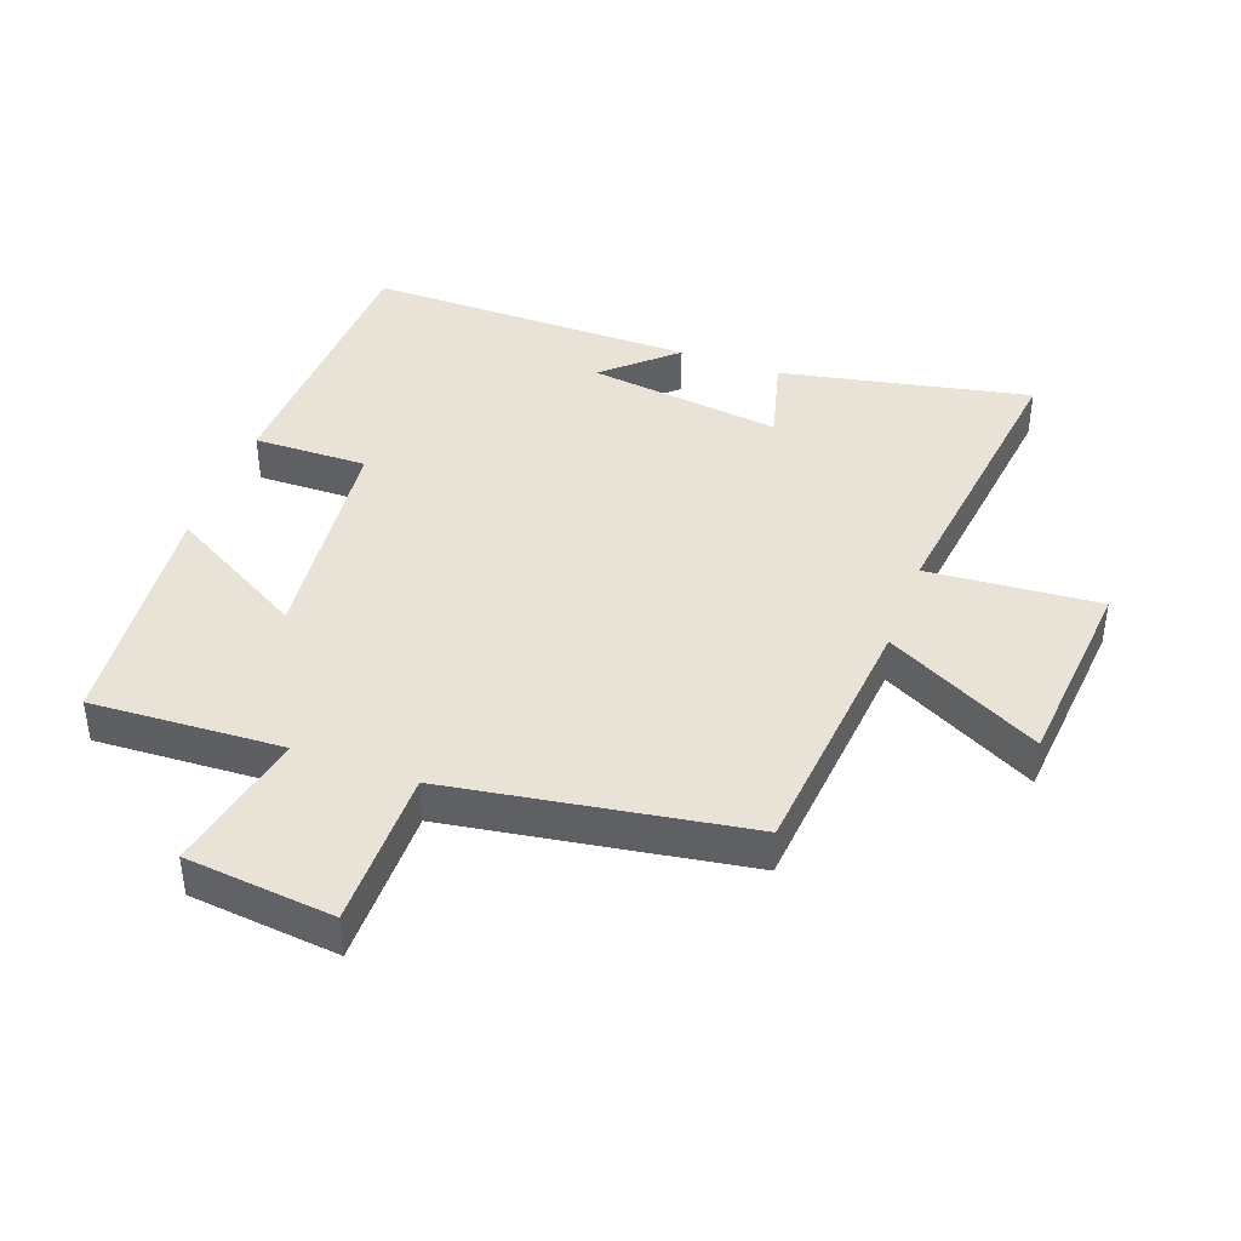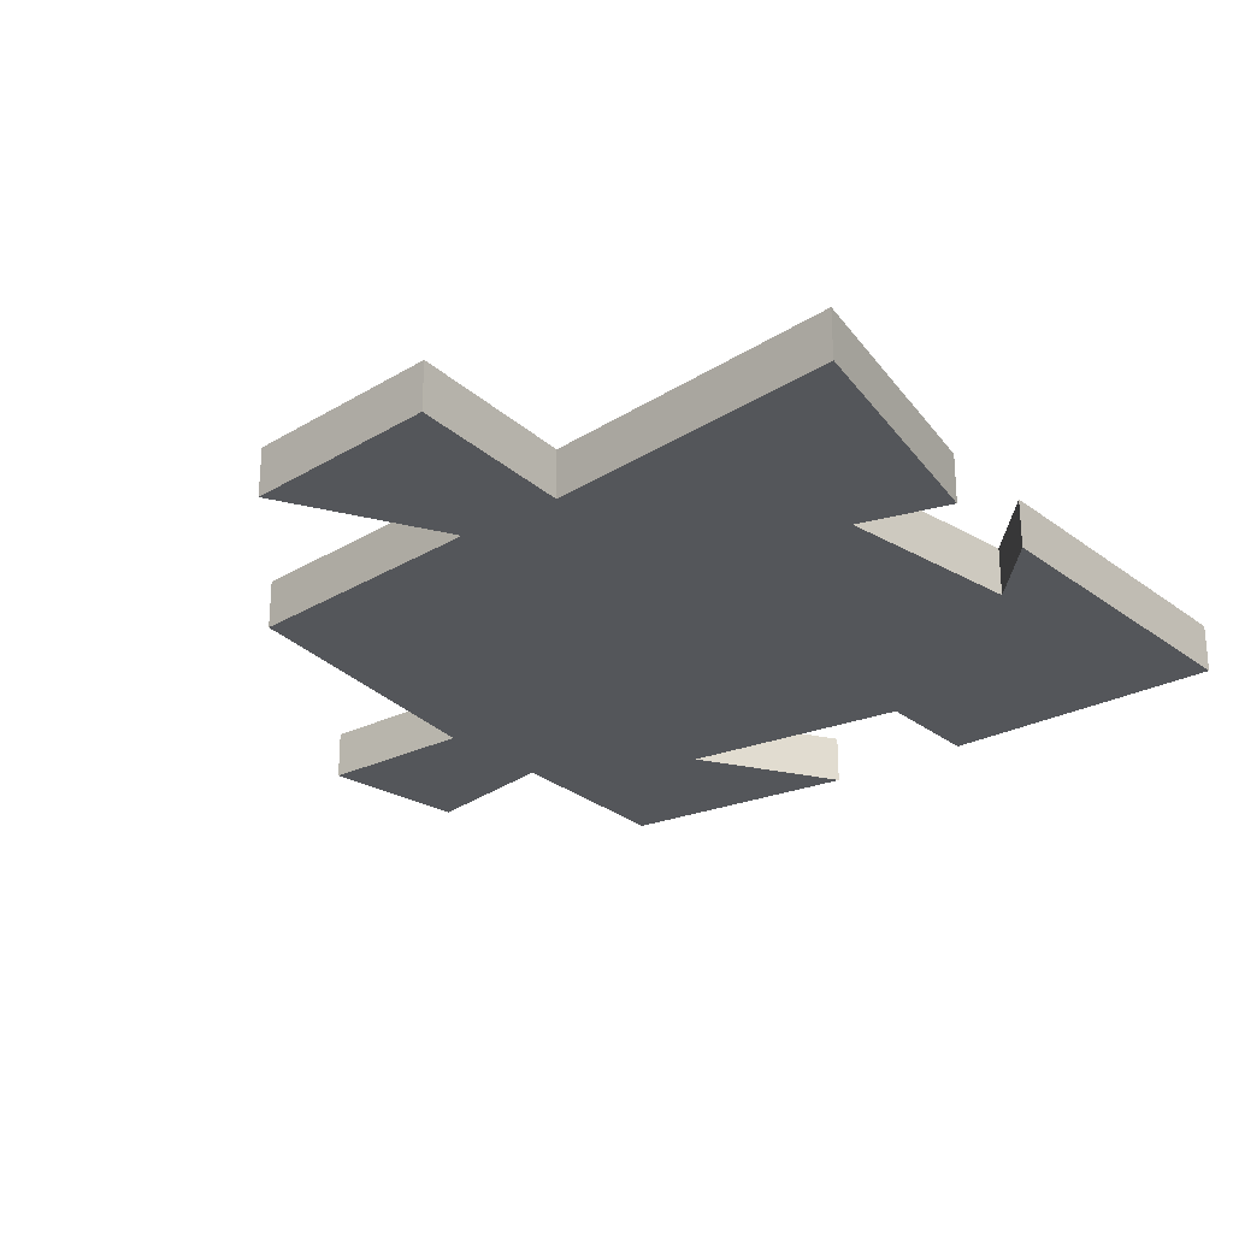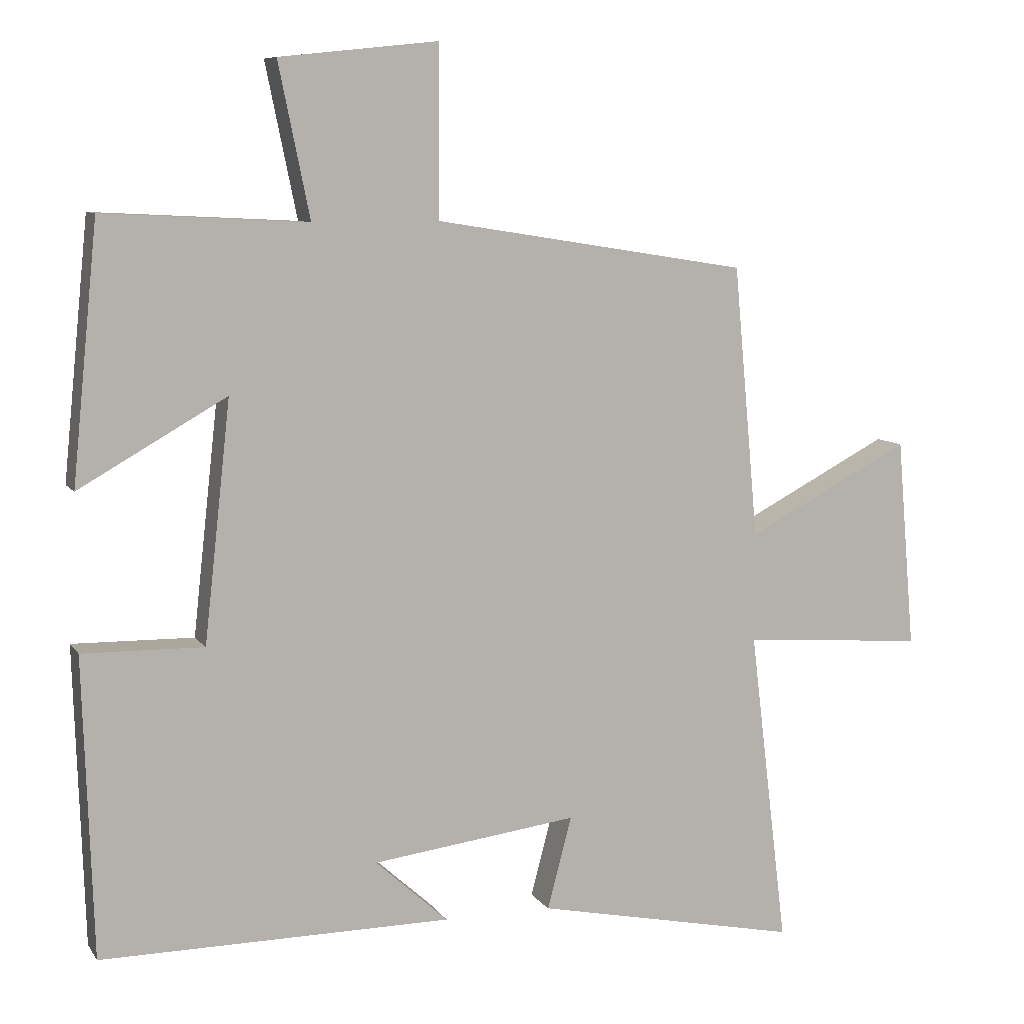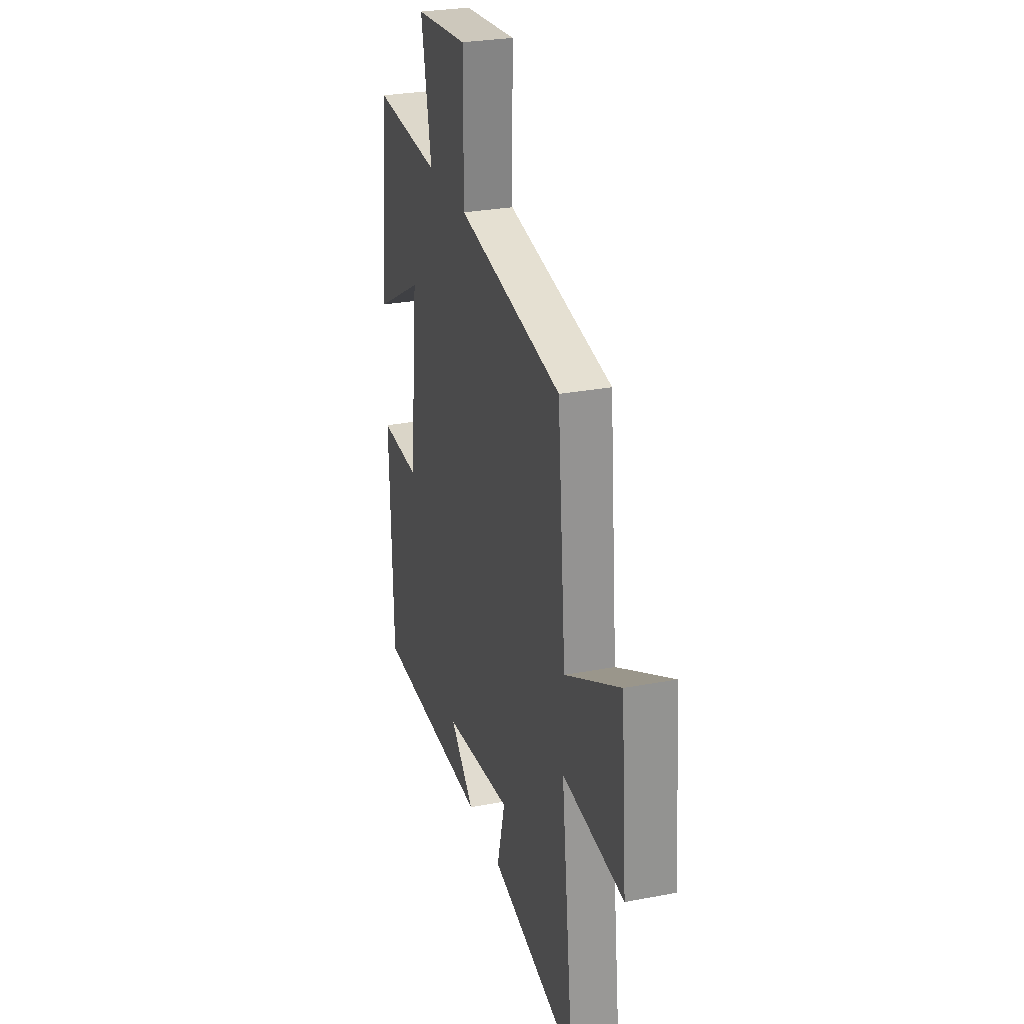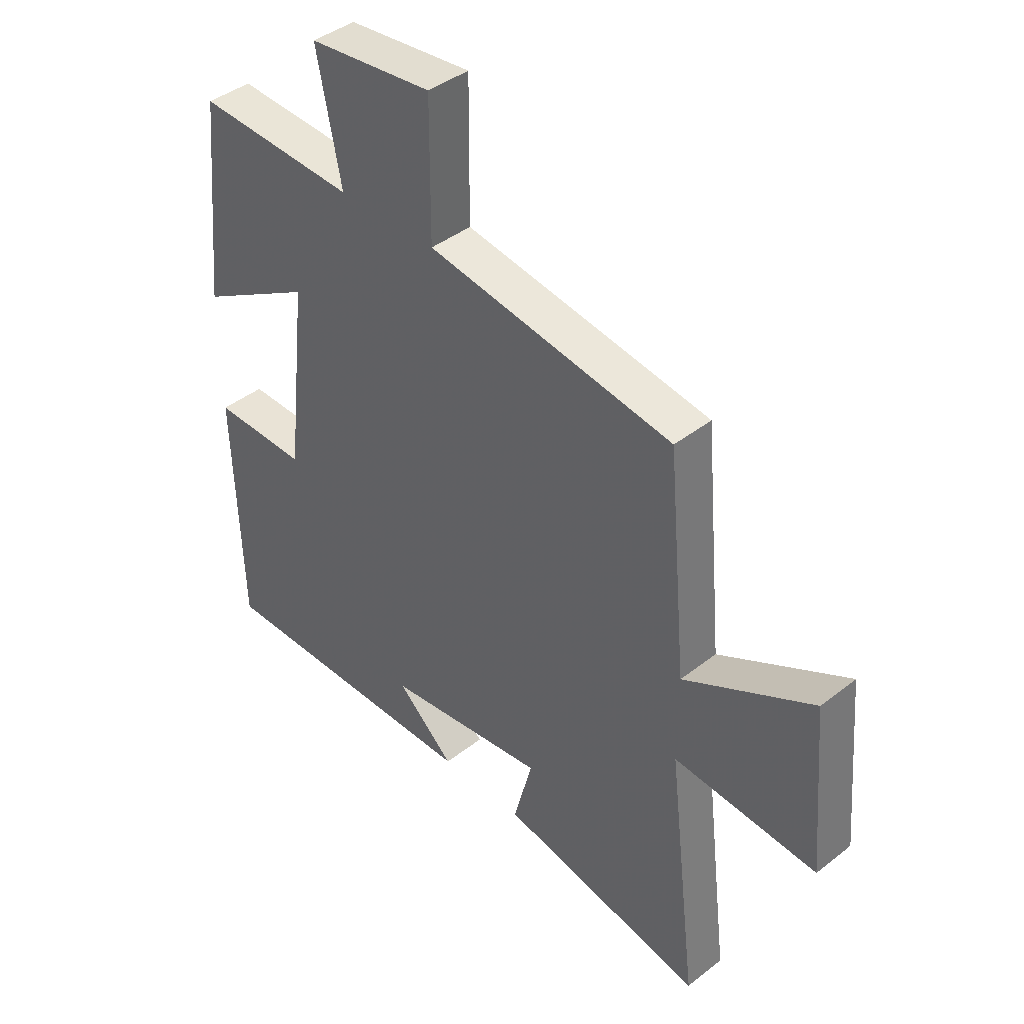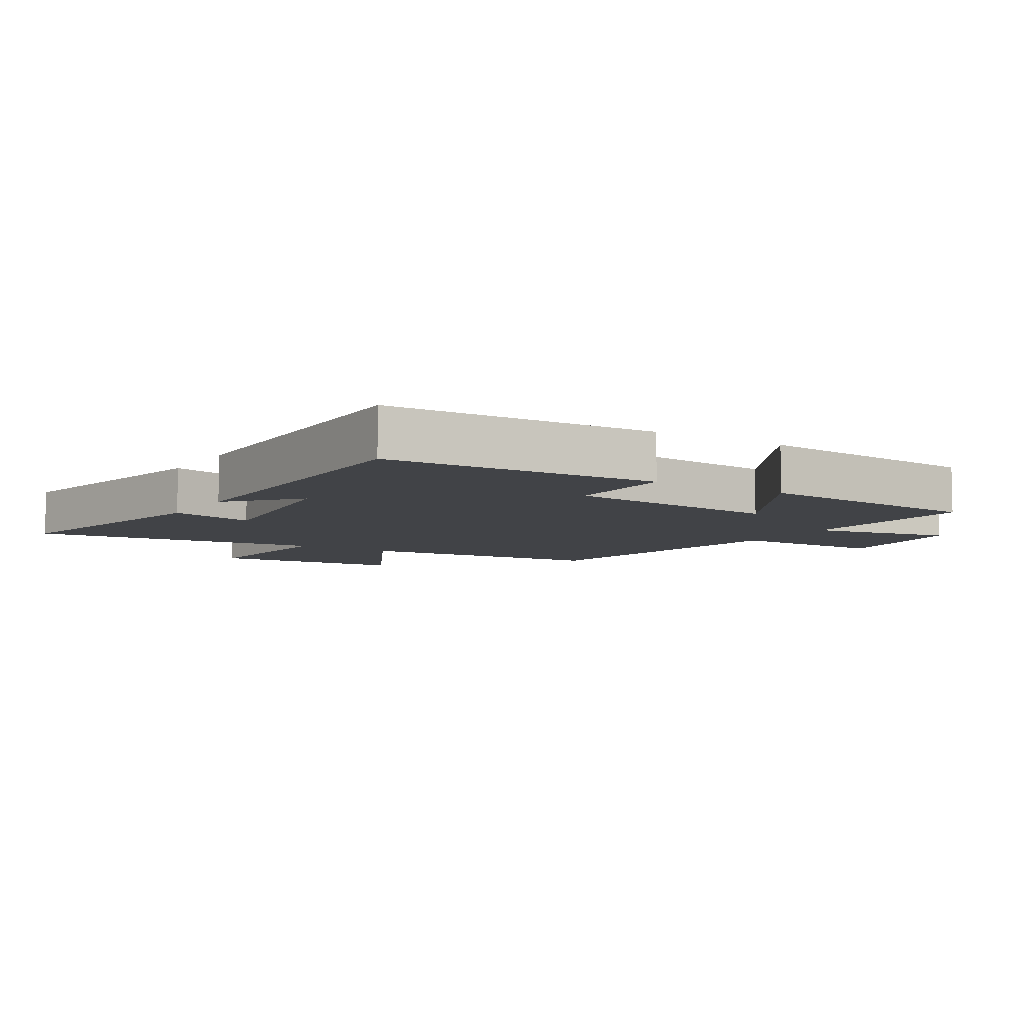
<metadata>
{"format":"obj","ext":"obj","renderer":"f3d","projection":"perspective","resolution":1024,"background":"white","views":[{"elev":41.5,"azim":20.1,"up":"+Y"},{"elev":-25.3,"azim":129.3,"up":"+Y"},{"elev":8.5,"azim":-19.7,"up":"+Z"},{"elev":28.3,"azim":73.9,"up":"+Z"},{"elev":41.2,"azim":46.4,"up":"+Z"},{"elev":-7.1,"azim":-121.8,"up":"+Y"}]}
</metadata>
<code>
v 0.555 0.07 -0.578
v 0.175 0.07 -0.5
v 0.21 0.07 -0.367
v -0.086 0.07 -0.405
v 0.019 0.07 -0.5
v -0.486 0.07 -0.503
v -0.5 0.07 -0.073
v -0.326 0.07 -0.076
v -0.288 0.07 0.268
v -0.5 0.07 0.147
v -0.463 0.07 0.515
v -0.17 0.07 0.5
v -0.215 0.07 0.72
v 0.013 0.07 0.744
v 0.012 0.07 0.5
v 0.464 0.07 0.428
v 0.5 0.07 0.036
v 0.737 0.07 0.16
v 0.763 0.07 -0.142
v 0.5 0.07 -0.122
v 0.555 0 -0.578
v 0.175 0 -0.5
v 0.21 0 -0.367
v -0.086 0 -0.405
v 0.019 0 -0.5
v -0.486 0 -0.503
v -0.5 0 -0.073
v -0.326 0 -0.076
v -0.288 0 0.268
v -0.5 0 0.147
v -0.463 0 0.515
v -0.17 0 0.5
v -0.215 0 0.72
v 0.013 0 0.744
v 0.012 0 0.5
v 0.464 0 0.428
v 0.5 0 0.036
v 0.737 0 0.16
v 0.763 0 -0.142
v 0.5 0 -0.122
f 17 18 19 20
f 15 16 17 20
f 15 20 1
f 12 13 14 15
f 12 15 1
f 9 10 11 12
f 8 9 12
f 6 7 8
f 4 5 6
f 4 6 8
f 3 4 8 12
f 1 2 3
f 1 3 12
f 40 39 38 37
f 40 37 36 35
f 21 40 35
f 35 34 33 32
f 21 35 32
f 32 31 30 29
f 32 29 28
f 28 27 26
f 26 25 24
f 28 26 24
f 32 28 24 23
f 23 22 21
f 32 23 21
f 1 21 22 2
f 2 22 23 3
f 3 23 24 4
f 4 24 25 5
f 5 25 26 6
f 6 26 27 7
f 7 27 28 8
f 8 28 29 9
f 9 29 30 10
f 10 30 31 11
f 11 31 32 12
f 12 32 33 13
f 13 33 34 14
f 14 34 35 15
f 15 35 36 16
f 16 36 37 17
f 17 37 38 18
f 18 38 39 19
f 19 39 40 20
f 20 40 21 1

</code>
